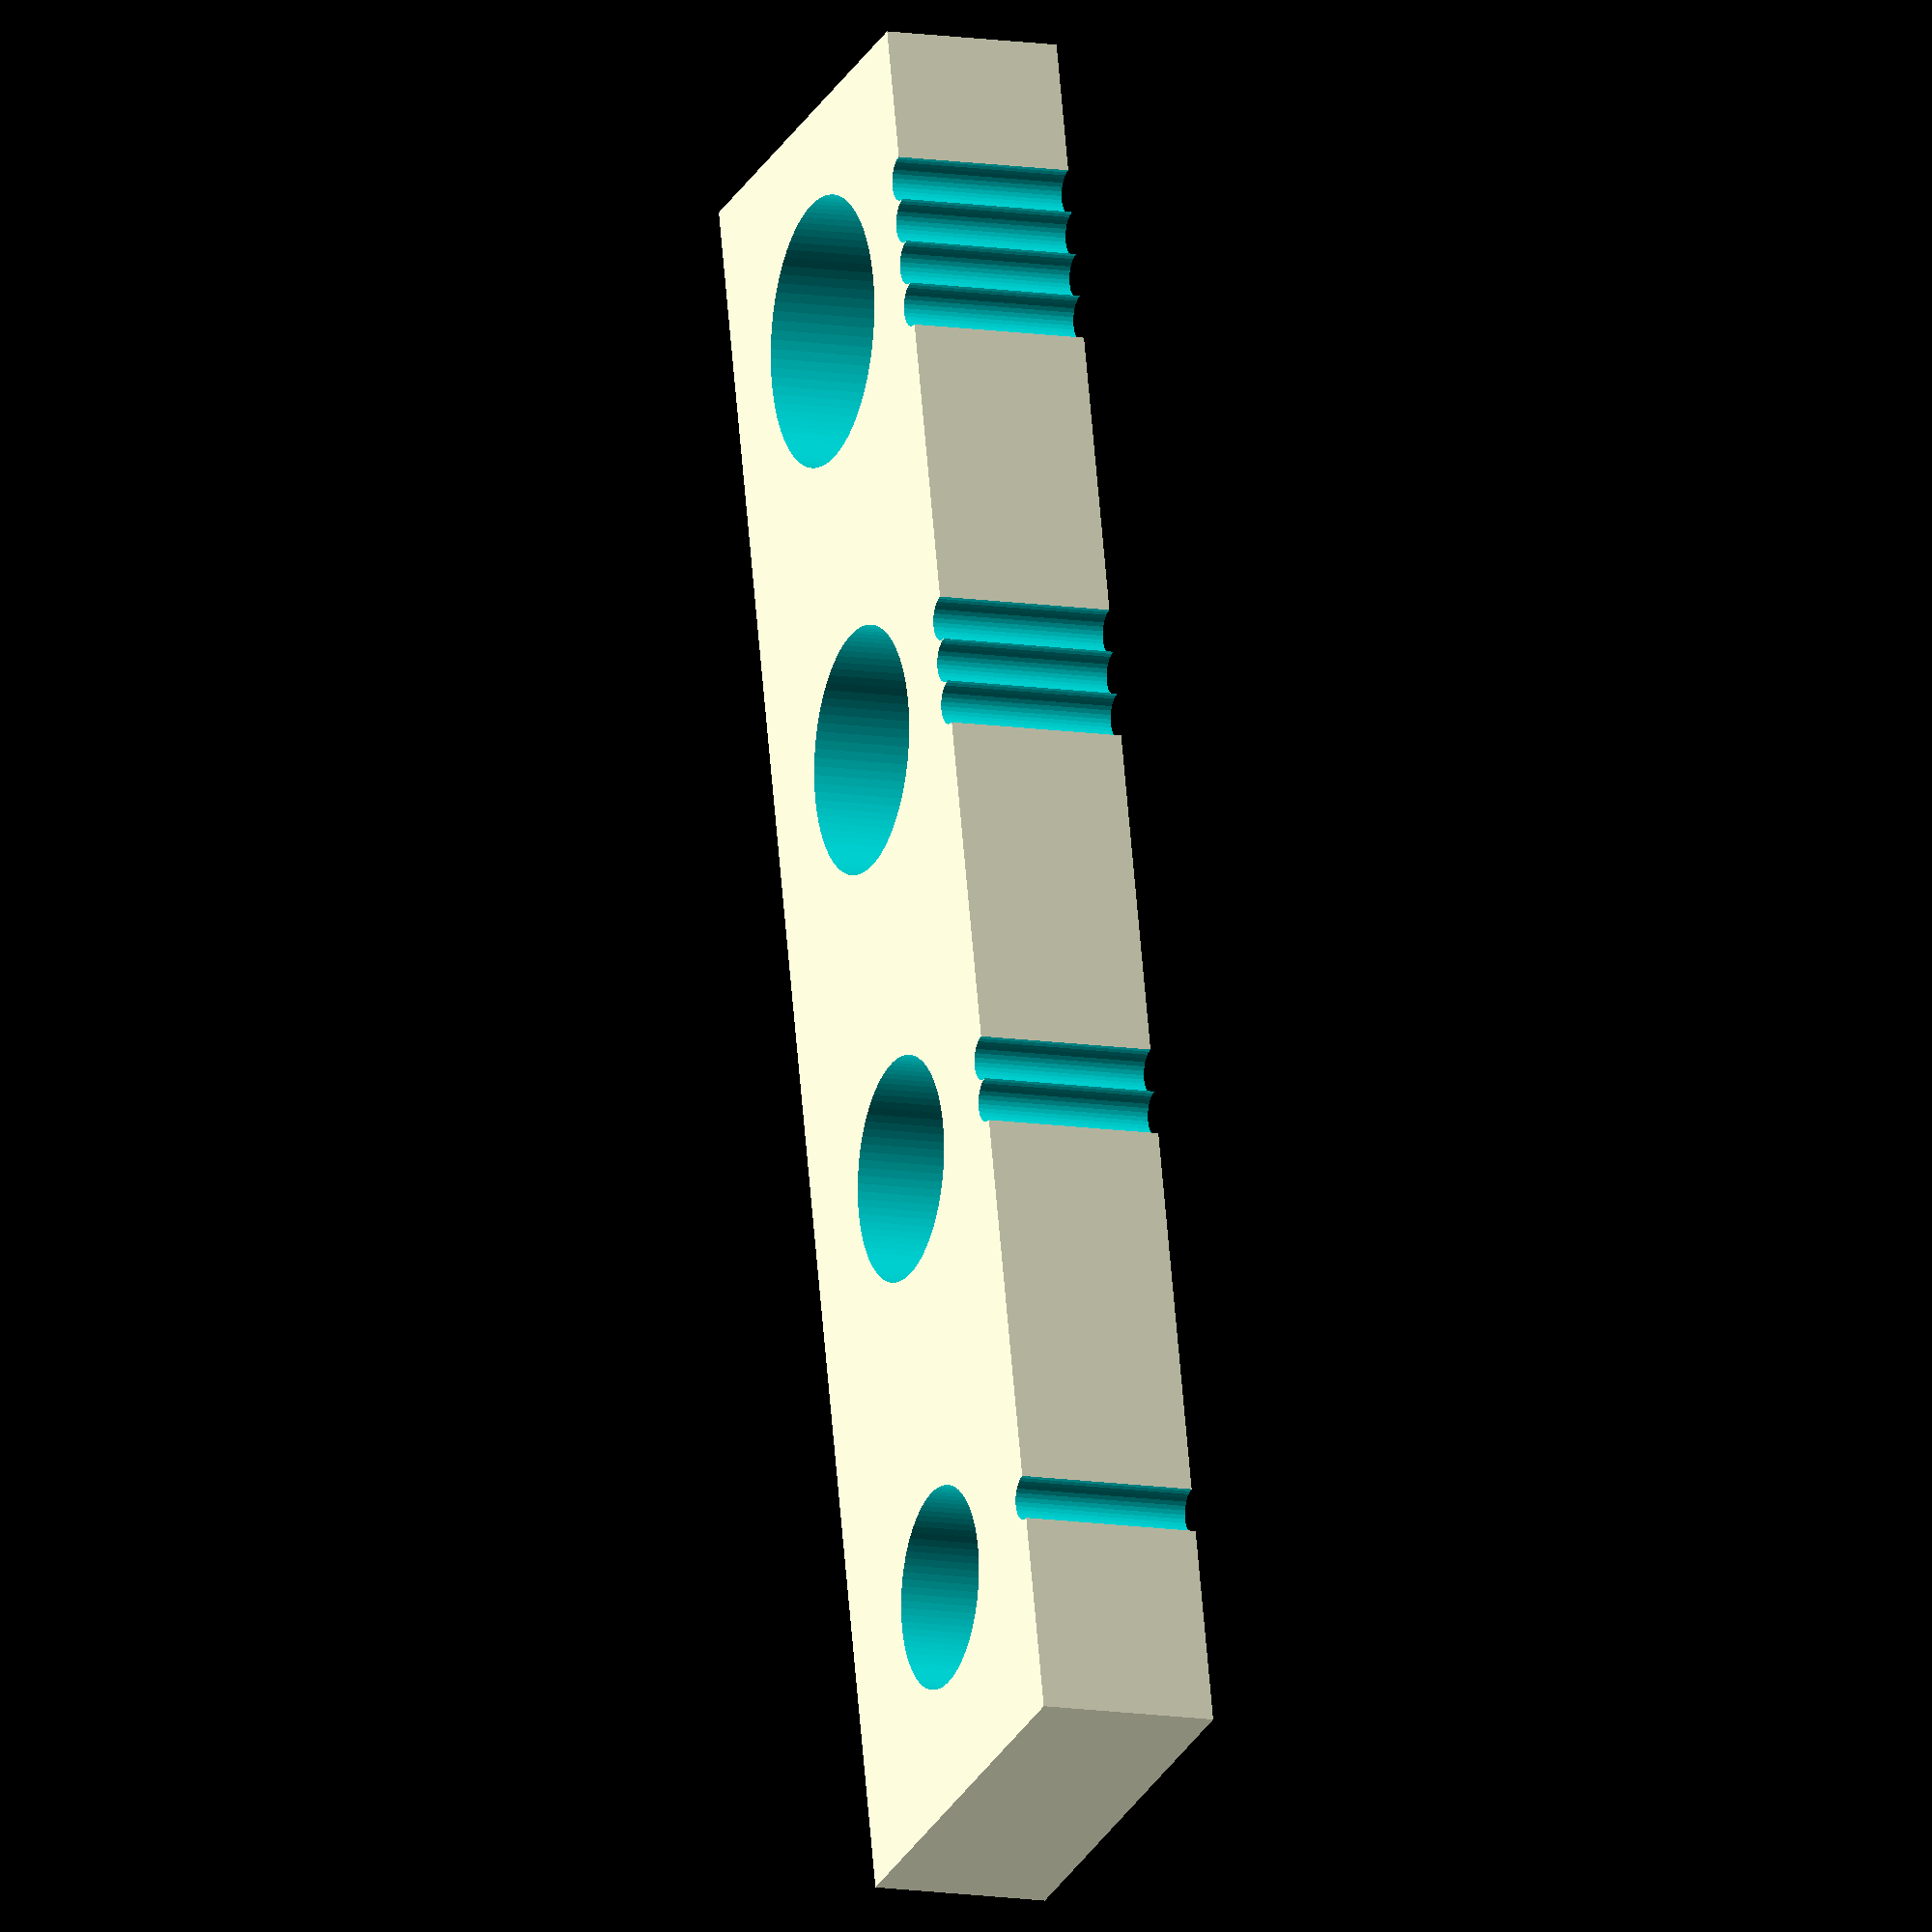
<openscad>
$fa=4; // default minimum facet angle is now 0.5
$fs=0.05; // default minimum facet size is now 0.05 mm

difference() {
  cube([5, 20, 2]);

  translate([2.5, 2.5, -.05]) cylinder(r = 1.125, h = 2.1);
  translate([0, 2.5, -.05]) cylinder(r = .25, h = 2.1);

  translate([2.5, 7.5, -.05]) cylinder(r = 1.25, h = 2.1);
  translate([0, 7.25, -.05]) cylinder(r = .25, h = 2.1);
  translate([0, 7.75, -.05]) cylinder(r = .25, h = 2.1);

  translate([2.5, 12.5, -.05]) cylinder(r = 1.375, h = 2.1);
  translate([0, 12, -.05]) cylinder(r = .25, h = 2.1);
  translate([0, 12.5, -.05]) cylinder(r = .25, h = 2.1);
  translate([0, 13, -.05]) cylinder(r = .25, h = 2.1);

  translate([2.5, 17.5, -.05]) cylinder(r = 1.5, h = 2.1);
  translate([0, 16.75, -.05]) cylinder(r = .25, h = 2.1);
  translate([0, 17.25, -.05]) cylinder(r = .25, h = 2.1);
  translate([0, 17.75, -.05]) cylinder(r = .25, h = 2.1);
  translate([0, 18.25, -.05]) cylinder(r = .25, h = 2.1);
}

// 1 = 2.25
// 2 = 2.5
// 3 = 2.75
// 4 = 3
</openscad>
<views>
elev=11.1 azim=13.1 roll=247.8 proj=o view=solid
</views>
